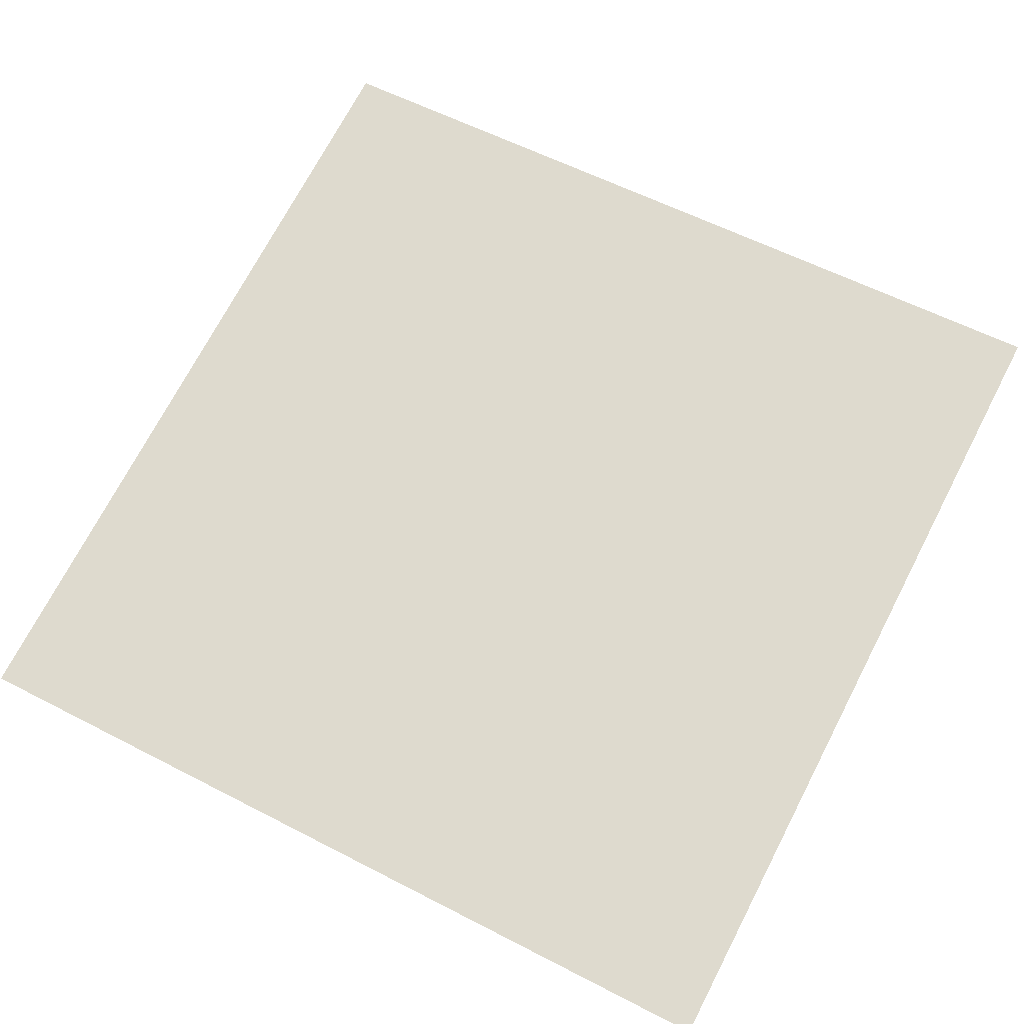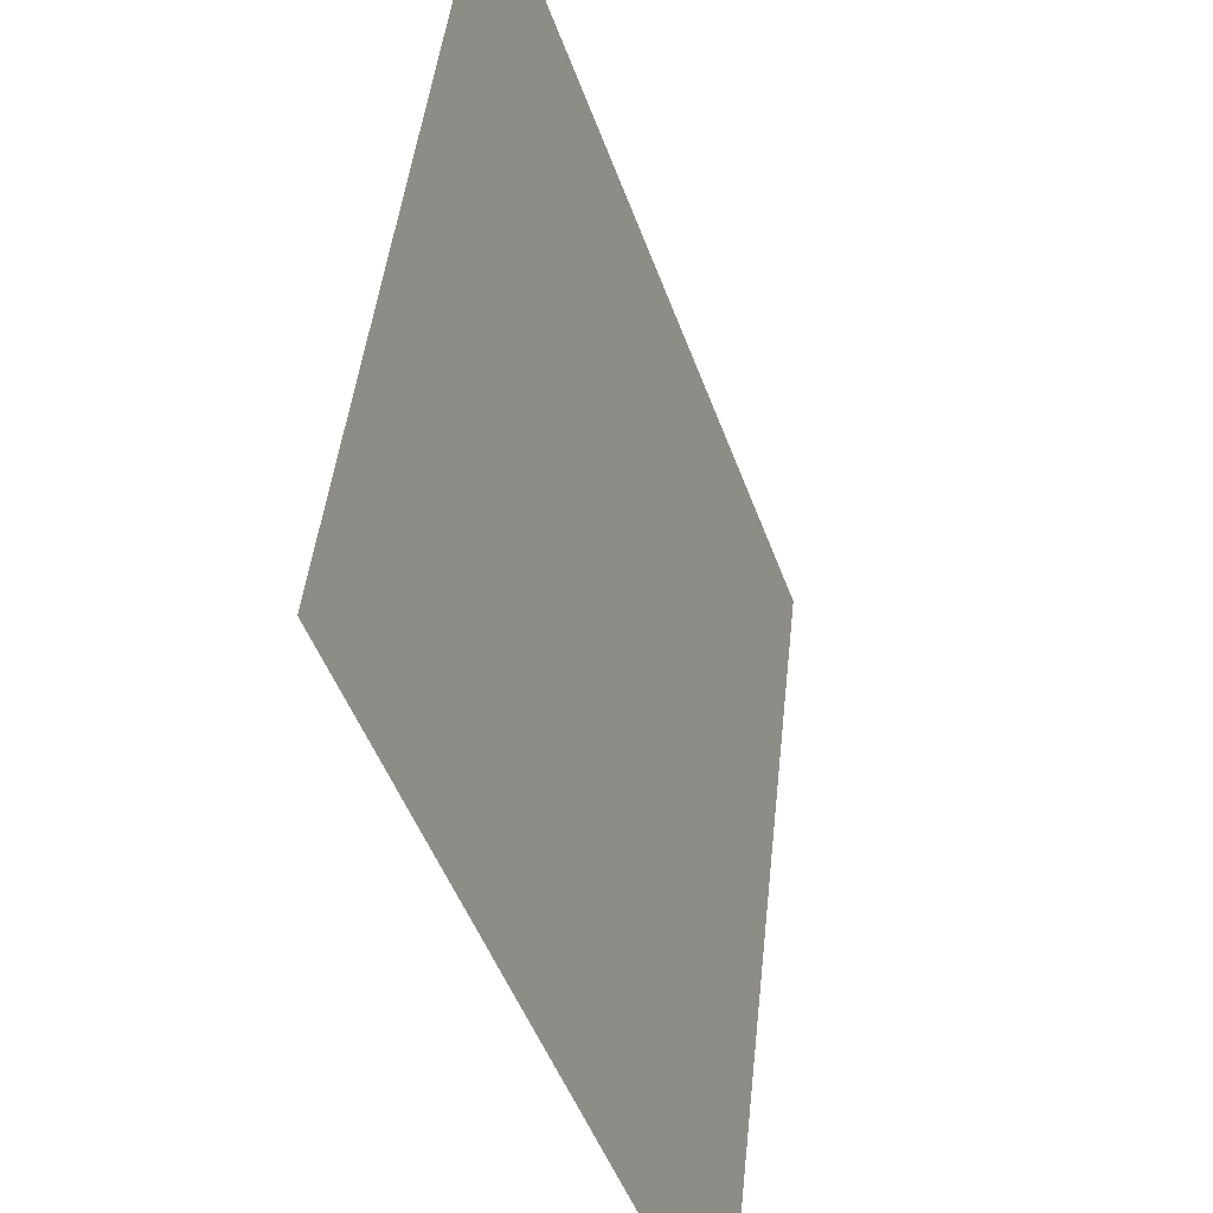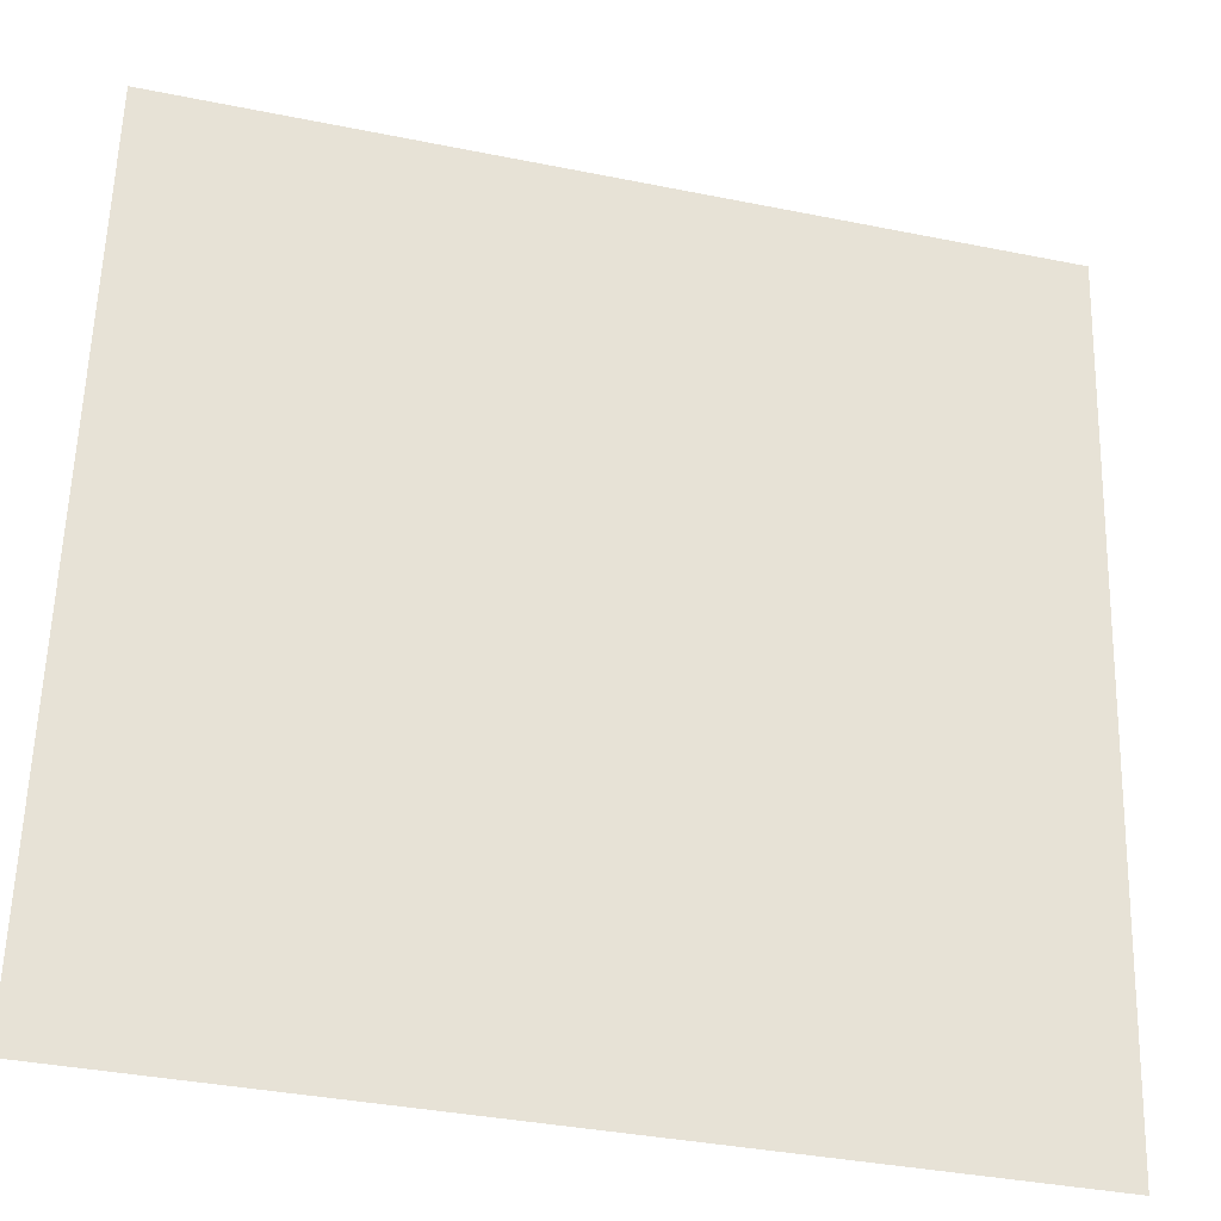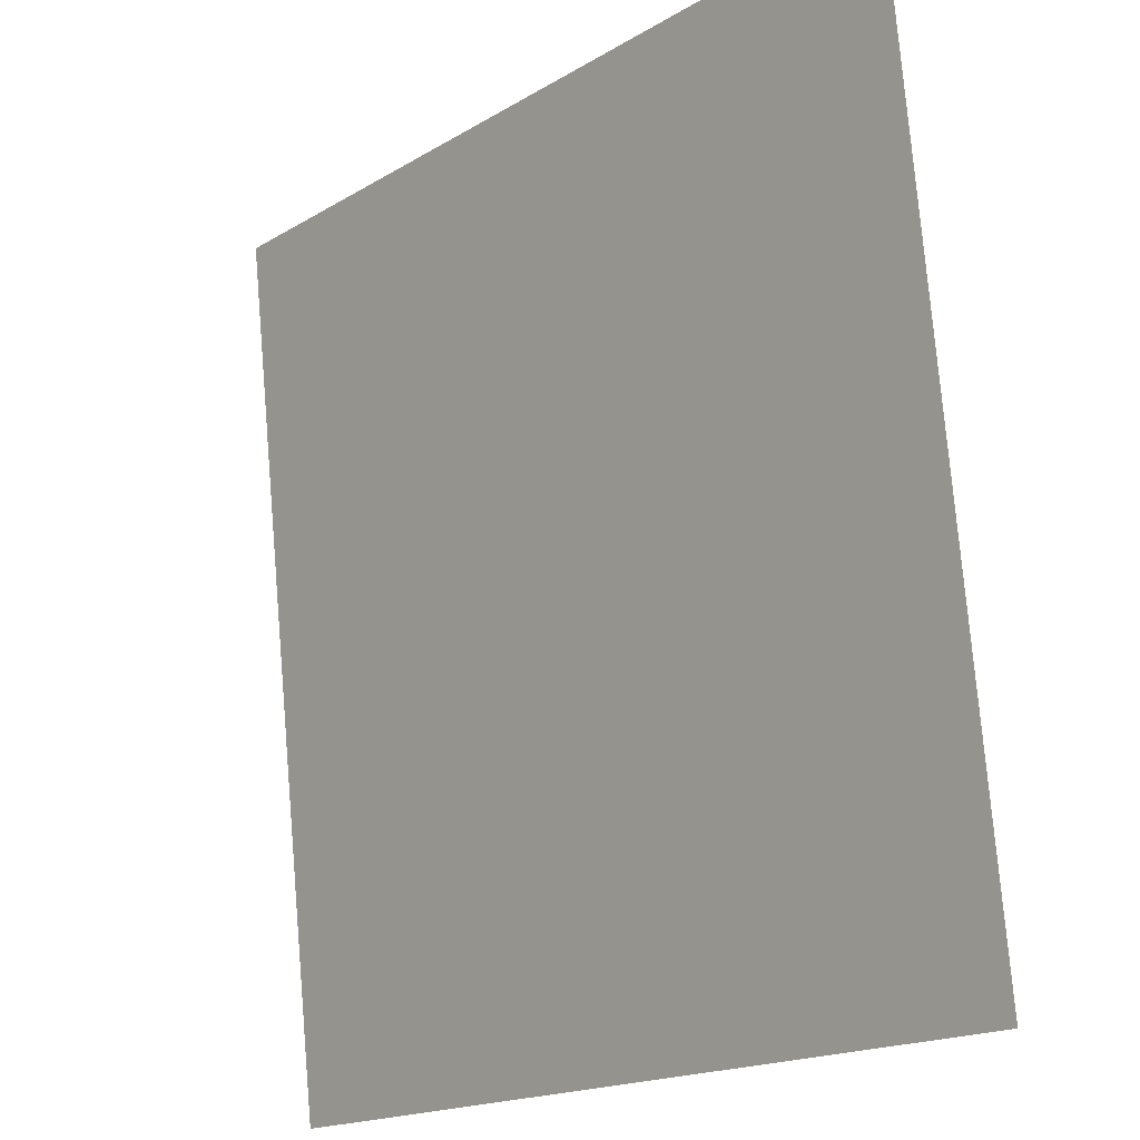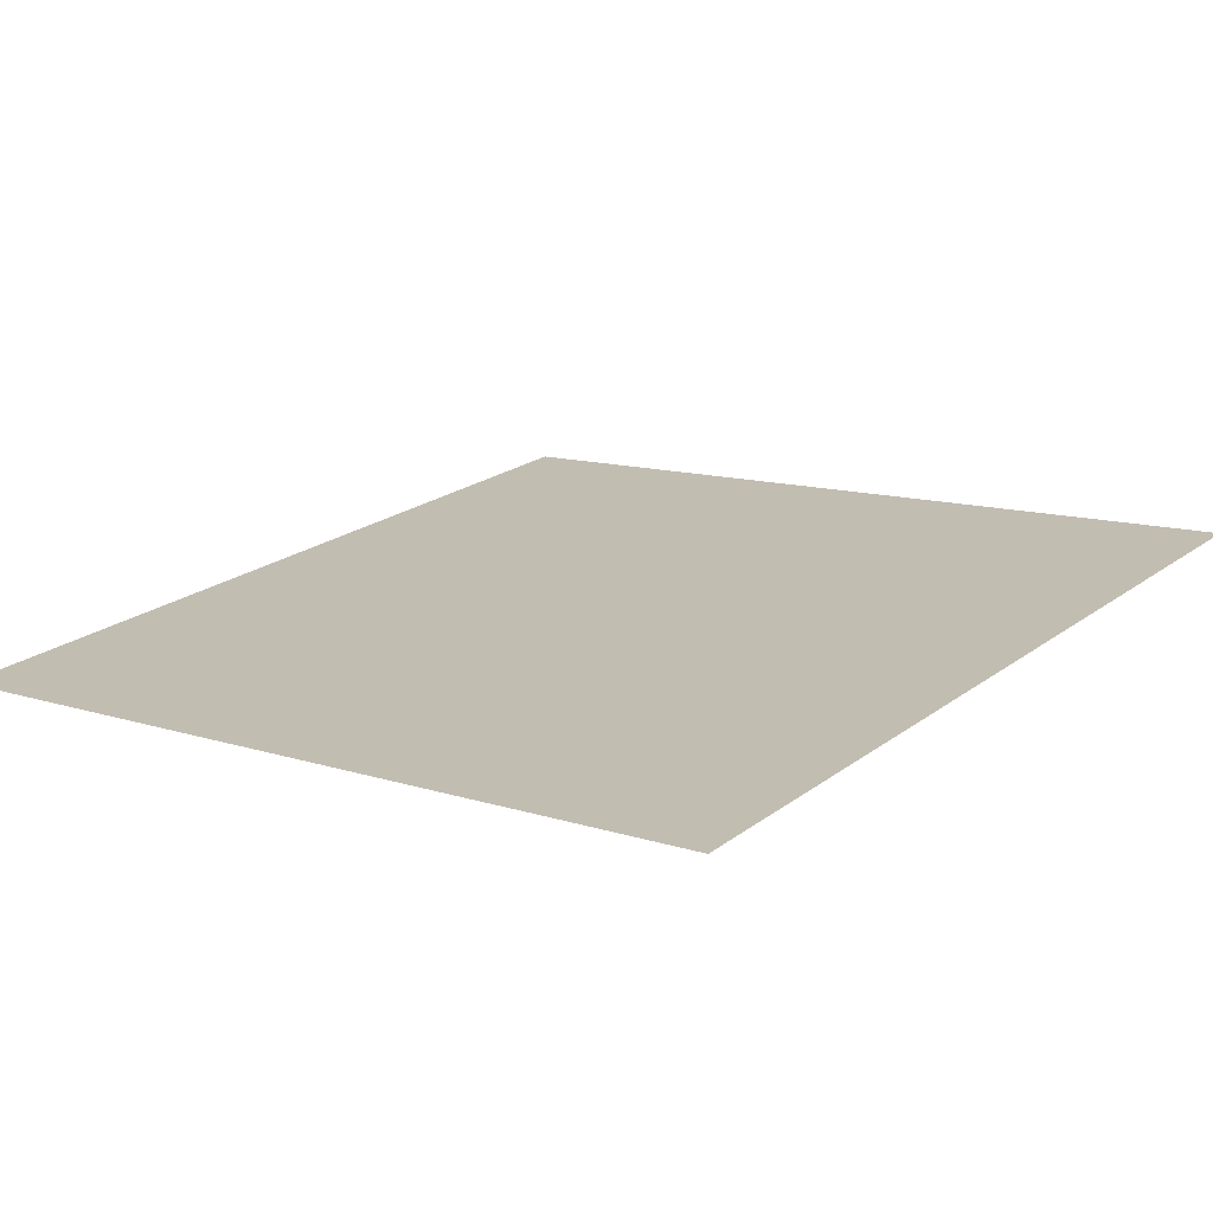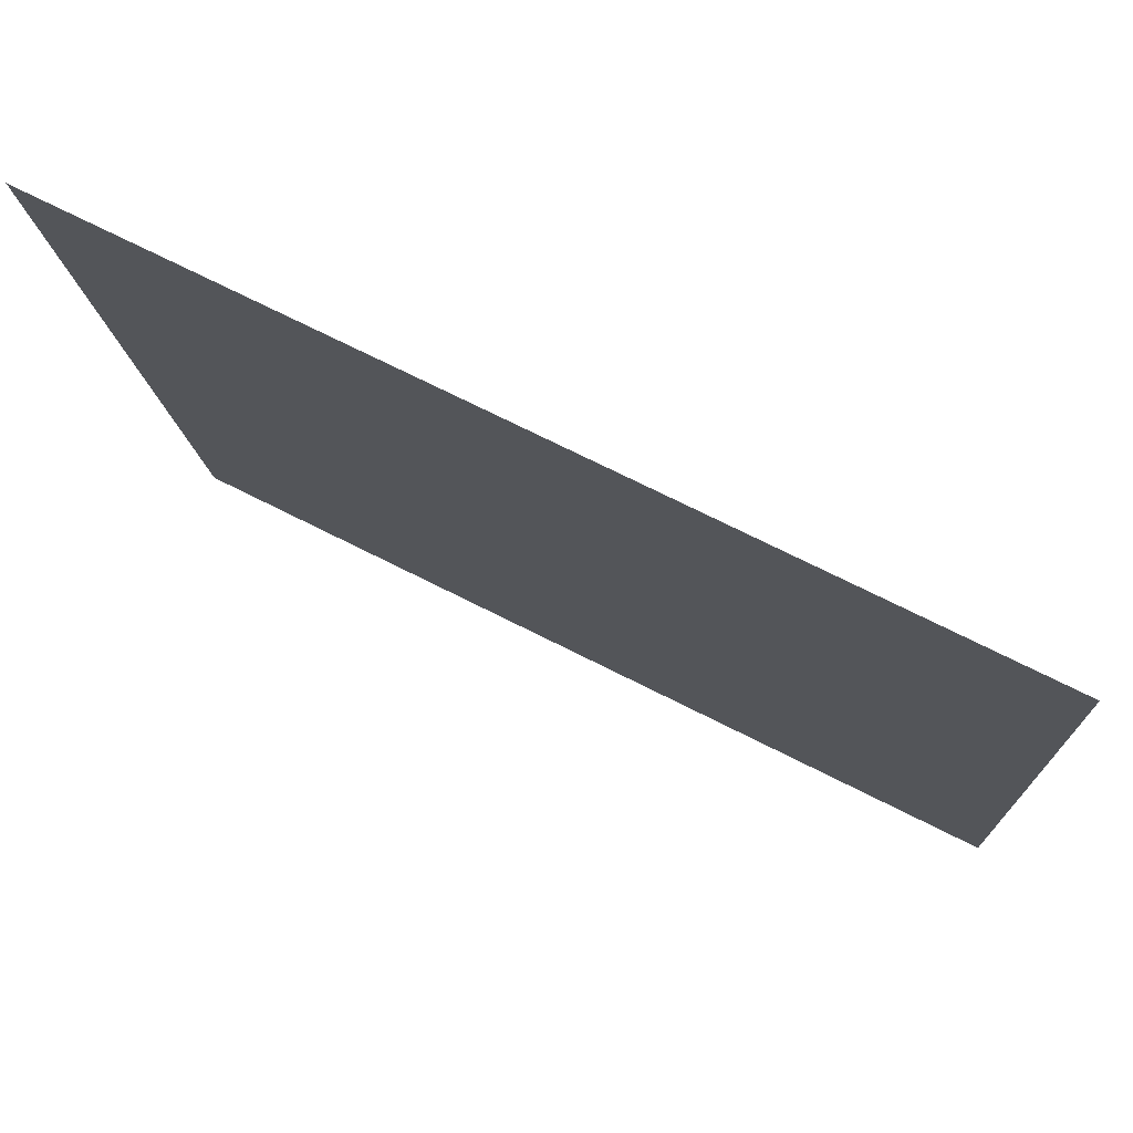
<metadata>
{"format":"obj","ext":"obj","renderer":"f3d","projection":"perspective","resolution":1024,"background":"white","views":[{"elev":71.8,"azim":117.5,"up":"+Y"},{"elev":-47.2,"azim":-70.9,"up":"+Z"},{"elev":-36.4,"azim":-14.8,"up":"+Z"},{"elev":-17.4,"azim":49.9,"up":"+Z"},{"elev":21.8,"azim":128.0,"up":"+Y"},{"elev":71.9,"azim":26.8,"up":"+Z"}]}
</metadata>
<code>
o Group13/mesh11/mesh11-geometry#mesh11-geometry
v 0.8946 0.05466 0.08261
v 0.9634 0.0623 0.01384
v 0.8946 0.0623 0.01384
v 0.9634 0.05466 0.08261
f 1 2 3
f 2 1 4
f 3 2 1
f 4 1 2

</code>
